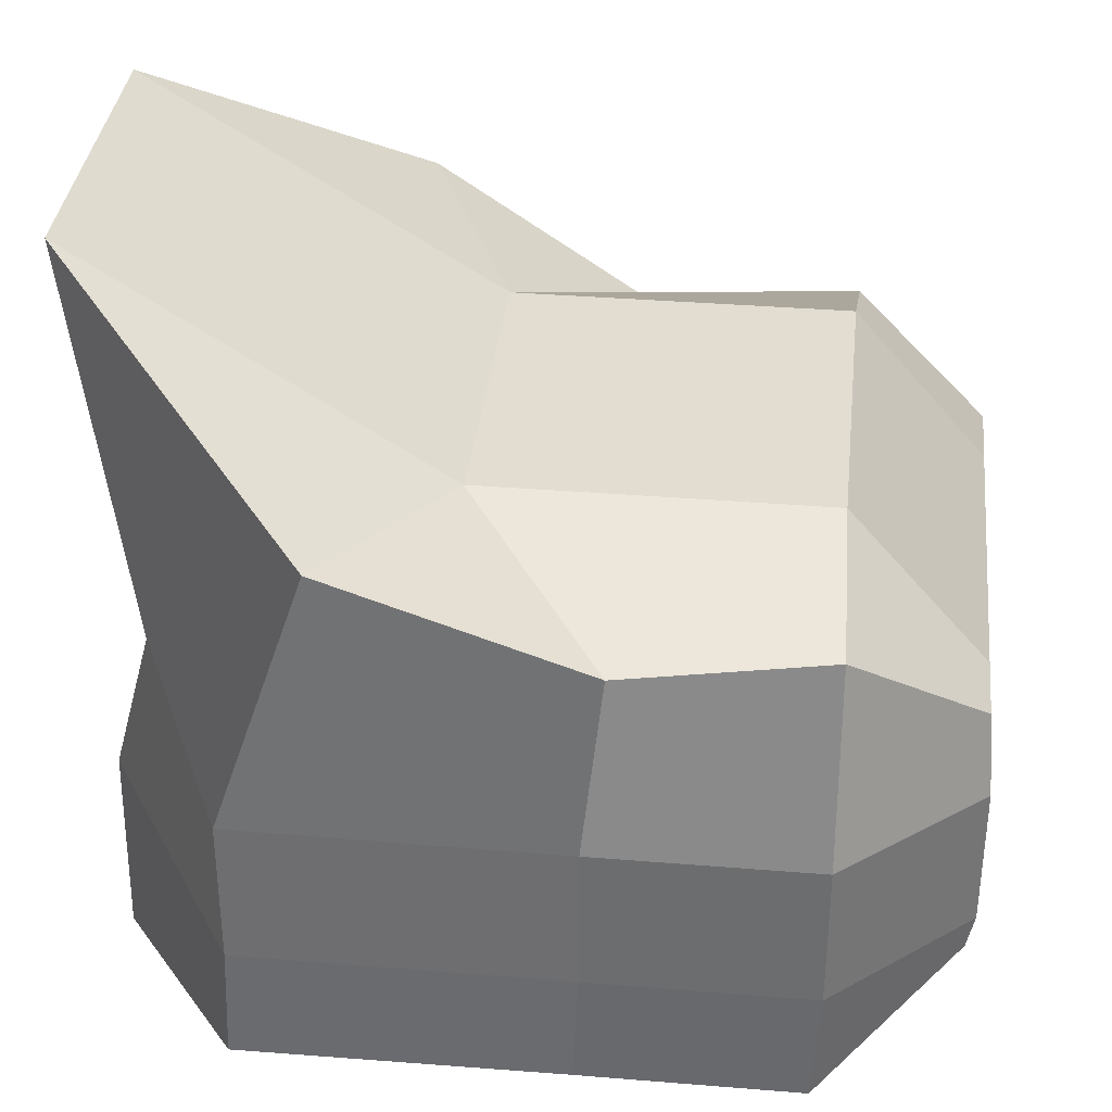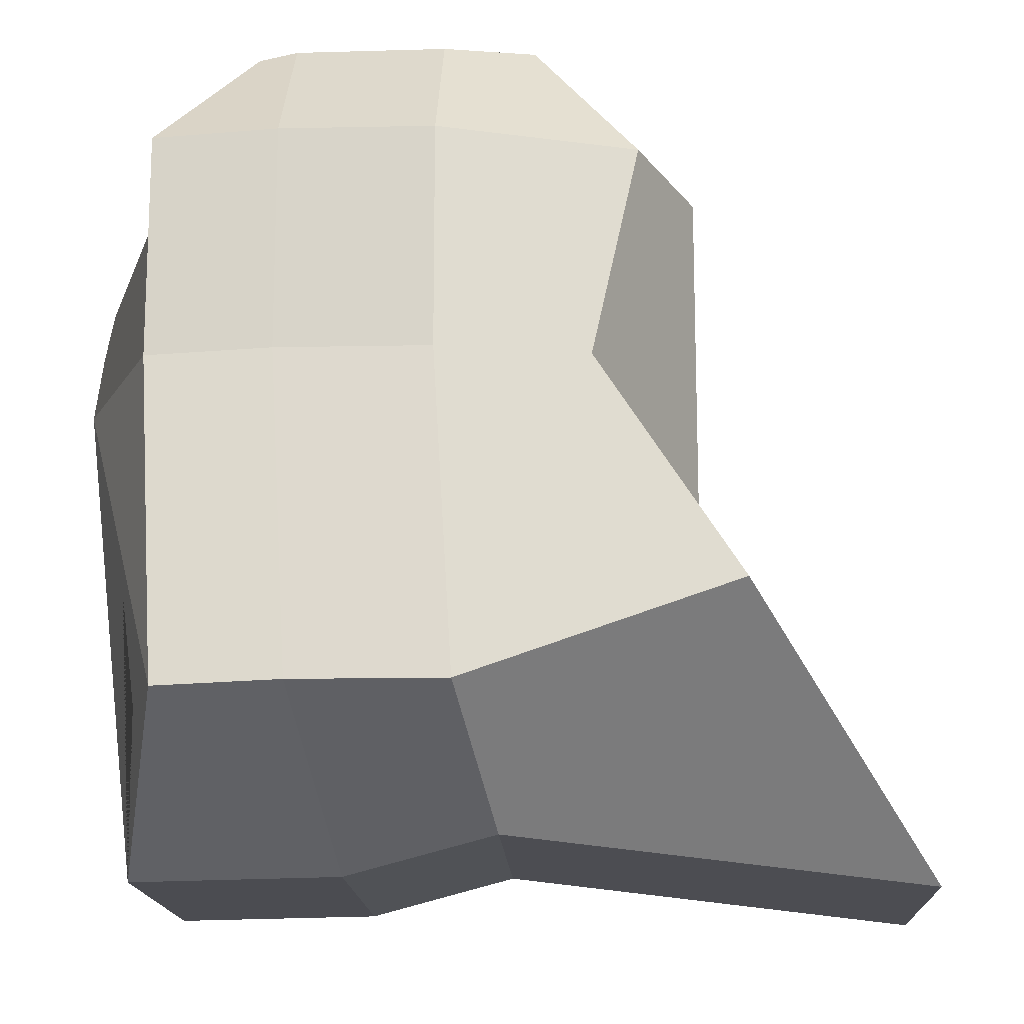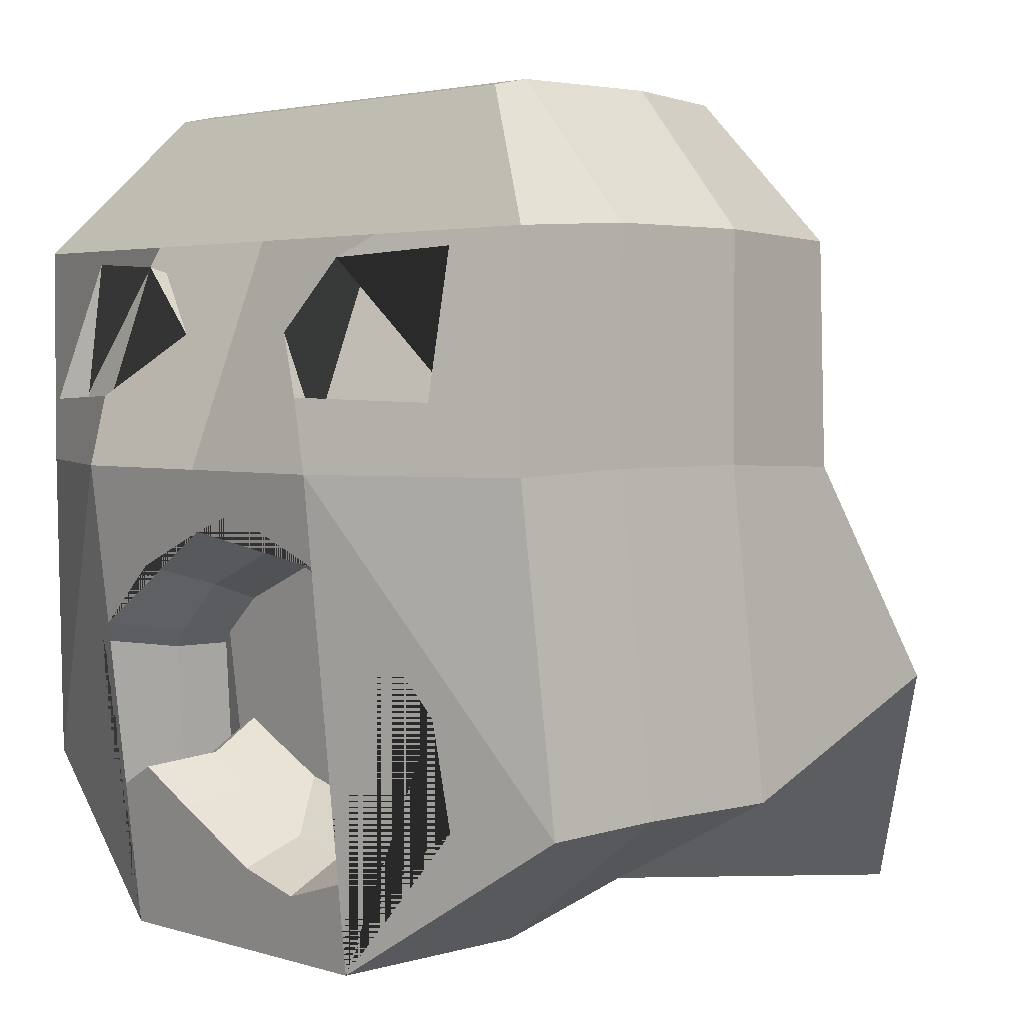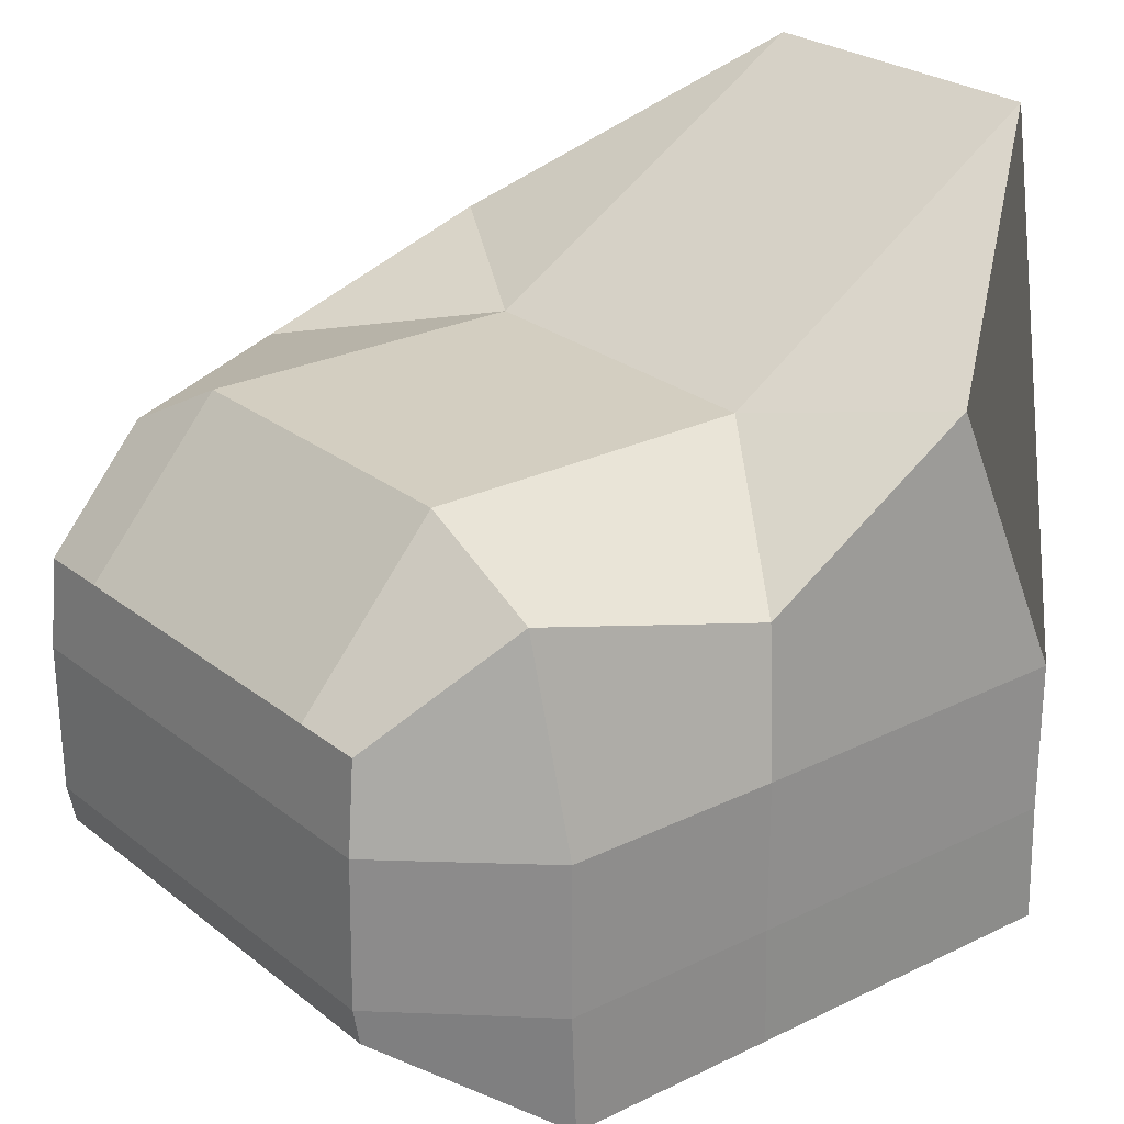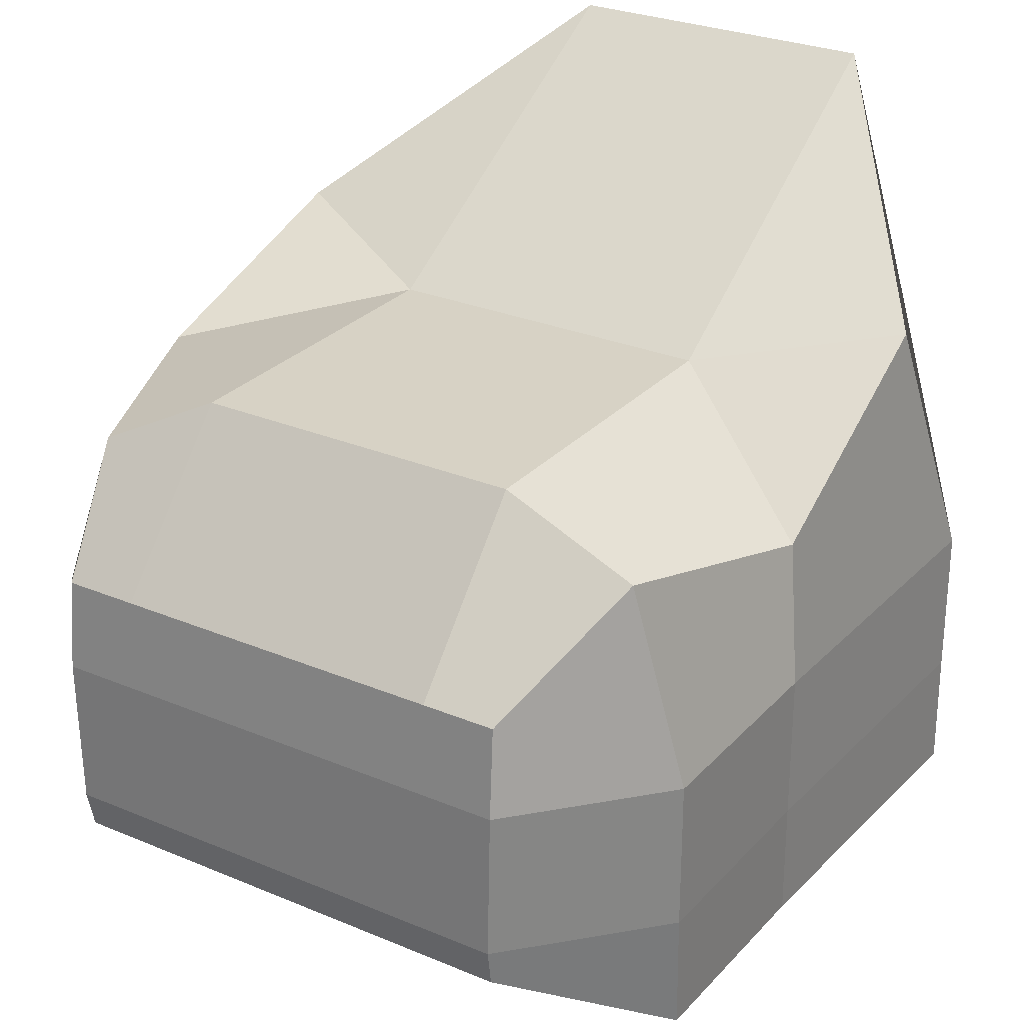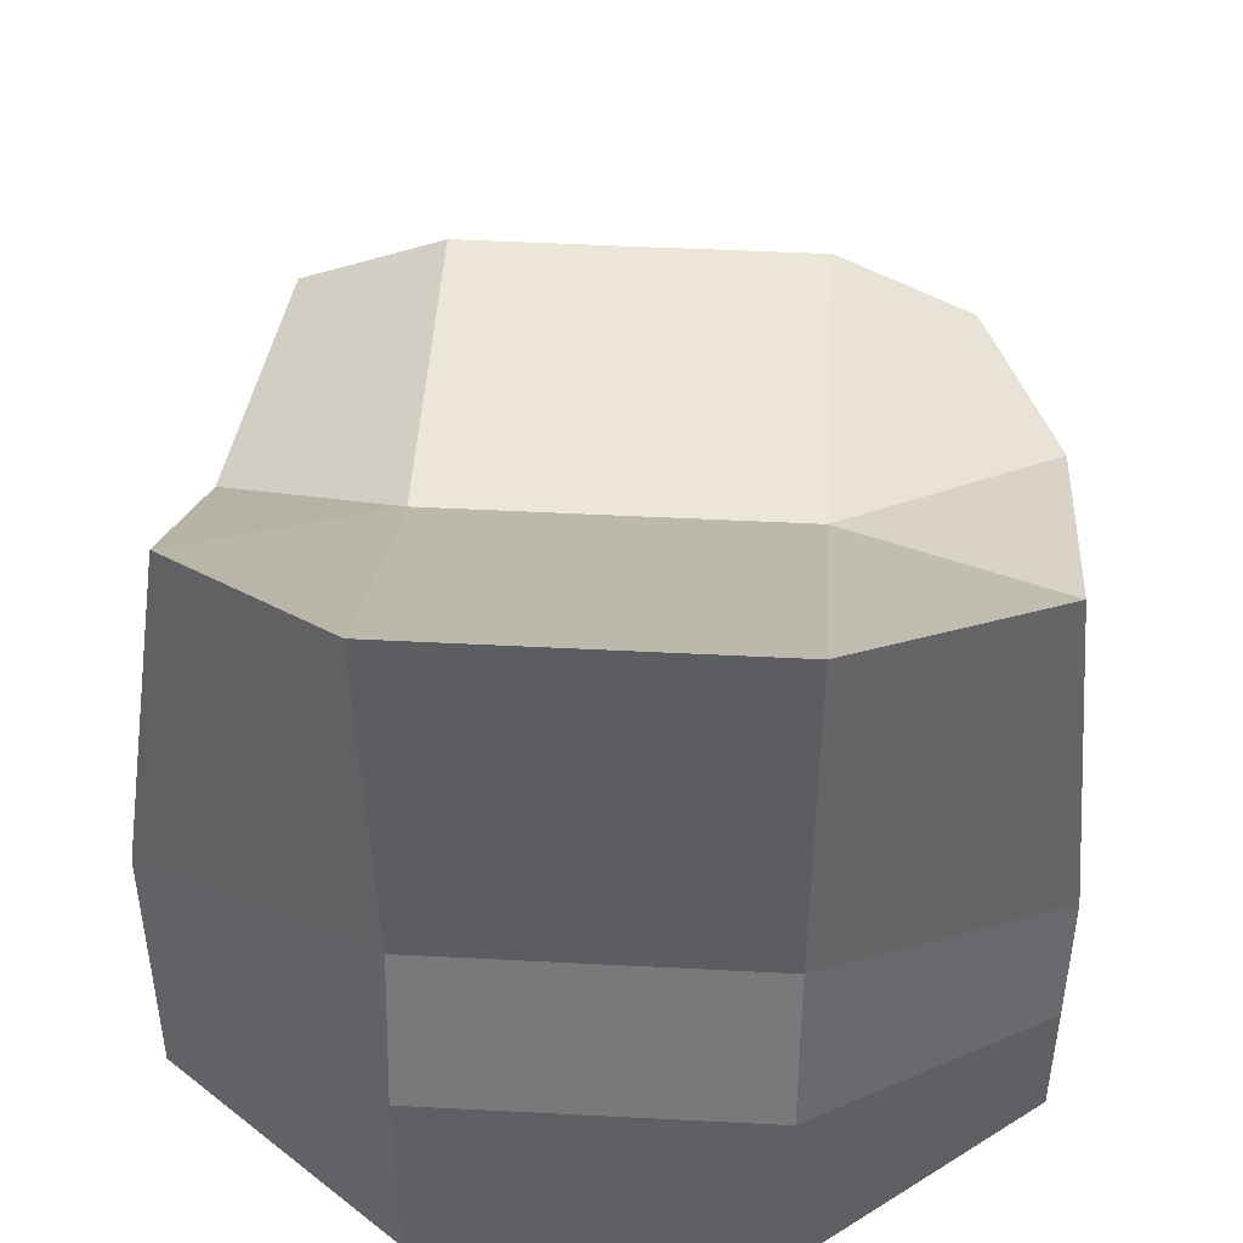
<metadata>
{"format":"obj","ext":"obj","renderer":"f3d","projection":"perspective","resolution":1024,"background":"white","views":[{"elev":35.3,"azim":96.2,"up":"+Z"},{"elev":-15.4,"azim":-87.6,"up":"+Y"},{"elev":3.0,"azim":-132.9,"up":"+Y"},{"elev":25.1,"azim":-128.4,"up":"+Z"},{"elev":27.6,"azim":-147.2,"up":"+Z"},{"elev":46.6,"azim":3.4,"up":"+Z"}]}
</metadata>
<code>
o Ghost_Cube.029
v -0.5351 1.083 0.1197
v -0.3595 1.953 -0.1782
v -0.5762 0.9276 -0.698
v -0.3548 1.953 -0.6026
v 0.02071 0.7051 -0.7801
v 0.02071 0.6924 0.4006
v -0.4555 1.751 -0.02333
v -0.5428 1.744 -0.729
v -0.2378 0.7051 -0.7801
v -0.2464 1.953 -0.1782
v -0.2464 1.953 -0.6026
v -0.2378 0.6924 0.4006
v -0.2464 1.744 -0.729
v -0.2464 1.744 0.06218
v -0.5428 1.412 -0.729
v -0.5254 1.412 -0.09363
v -0.2464 1.232 0.06218
v -0.2464 1.412 -0.859
v -0.5782 0.9351 -0.5145
v -0.3572 1.964 -0.545
v 0.02071 0.7112 -0.4661
v -0.5464 1.755 -0.545
v -0.2394 0.7112 -0.4661
v -0.248 1.964 -0.545
v -0.5464 1.42 -0.545
v -0.5782 0.9351 -0.2865
v 0.02071 0.7718 -0.2381
v -0.2394 0.7718 -0.2381
v -0.248 1.964 -0.317
v -0.3618 1.964 -0.317
v -0.5464 1.755 -0.317
v -0.5464 1.42 -0.317
v -0.2117 1.712 -0.772
v -0.2177 1.517 -0.852
v -0.106 1.609 -0.782
v -0.4314 1.511 -0.794
v -0.4035 1.723 -0.7314
v -0.2052 1.698 -0.7281
v -0.2111 1.504 -0.8081
v -0.09936 1.595 -0.7381
v -0.4248 1.498 -0.7501
v -0.3969 1.709 -0.6875
v 0.5734 1.07 0.1159
v 0.3837 1.953 -0.1782
v 0.6004 0.9276 -0.698
v 0.3791 1.953 -0.6026
v 0.2647 0.9215 -0.8043
v 0.01213 1.953 -0.6026
v -0.2448 1.284 -0.8448
v 0.01213 1.953 -0.1782
v 0.4715 1.754 -0.04416
v 0.5671 1.744 -0.729
v 0.01213 1.744 0.06218
v 0.01213 1.744 -0.729
v 0.2621 0.7051 -0.7801
v 0.2706 1.953 -0.1782
v 0.2706 1.953 -0.6026
v 0.2621 0.6924 0.4006
v 0.2706 1.744 -0.729
v 0.2706 1.744 0.06218
v 0.5671 1.412 -0.729
v 0.01213 1.232 0.06218
v 0.01213 1.412 -0.859
v 0.5779 1.452 -0.01371
v 0.2706 1.232 0.06218
v 0.2706 1.412 -0.859
v 0.6024 0.9351 -0.5145
v 0.3814 1.964 -0.545
v 0.01213 1.964 -0.545
v 0.2677 1.171 -0.8322
v 0.5706 1.755 -0.545
v 0.2637 0.7112 -0.4661
v 0.2723 1.964 -0.545
v 0.5706 1.42 -0.545
v 0.6024 0.9351 -0.2865
v 0.01213 1.964 -0.317
v -0.2394 0.8362 -0.7948
v 0.2637 0.7718 -0.2381
v 0.2723 1.964 -0.317
v 0.3861 1.964 -0.317
v 0.5706 1.755 -0.317
v 0.5706 1.42 -0.317
v 0.236 1.712 -0.772
v 0.242 1.517 -0.852
v 0.1302 1.609 -0.782
v 0.4557 1.511 -0.794
v 0.4278 1.723 -0.7314
v 0.2294 1.698 -0.7281
v 0.2354 1.504 -0.8081
v 0.1236 1.595 -0.7381
v 0.4491 1.498 -0.7501
v 0.4212 1.709 -0.6875
v 0.01322 1.322 -0.849
v 0.01889 0.8546 -0.7968
v 0.344 0.8729 -0.7734
v 0.3044 1.14 -0.8169
v -0.0678 1.355 -0.8527
v -0.127 0.8026 -0.791
v -0.02709 0.8298 -0.7941
v 0.1519 1.265 -0.8427
v 0.1097 0.9036 -0.8023
v 0.2 0.9551 -0.808
v -0.289 1.265 -0.8284
v -0.4105 1.084 -0.7688
v -0.422 0.9257 -0.7469
v -0.3124 0.8474 -0.7728
v 0.1972 0.9471 -0.7199
v -0.2299 1.251 -0.7538
v 0.1998 1.156 -0.7432
v -0.2254 0.8756 -0.7119
v -0.01358 1.283 -0.7573
v -0.008827 0.891 -0.7136
v 0.2637 0.9064 -0.694
v 0.2305 1.131 -0.7305
v -0.08151 1.31 -0.7604
v -0.1311 0.8474 -0.7087
v -0.04738 0.8702 -0.7113
v 0.1027 1.235 -0.752
v 0.06732 0.9321 -0.7182
v 0.143 0.9753 -0.723
v -0.267 1.235 -0.7401
v -0.3689 1.083 -0.6901
v -0.3785 0.9506 -0.6718
v -0.2865 0.885 -0.6935
v 0.1885 1 -0.6433
v -0.1205 1.22 -0.6678
v 0.1903 1.151 -0.6602
v -0.1172 0.9483 -0.6375
v 0.03597 1.243 -0.6704
v 0.03941 0.9594 -0.6387
v 0.2366 0.9705 -0.6245
v 0.2126 1.133 -0.6509
v -0.01317 1.263 -0.6726
v -0.04906 0.9279 -0.6352
v 0.01153 0.9444 -0.6371
v 0.1201 1.208 -0.6665
v 0.0945 0.9892 -0.6421
v 0.1492 1.02 -0.6456
v -0.1473 1.208 -0.6579
v -0.221 1.098 -0.6218
v -0.228 1.003 -0.6085
v -0.1615 0.9551 -0.6242
f 22 20 4 8
f 14 10 2 7
f 29 30 2 10
f 28 27 6 12
f 13 11 48 54
f 18 34 35 33 13 54 63
f 17 14 7 16
f 25 22 8 15
f 62 53 14 17
f 15 8 13 33 37 36 34 18
f 8 4 11 13
f 26 28 12 1
f 76 29 10 50
f 53 50 10 14
f 3 15 18
f 6 62 17 12
f 19 25 15 3
f 17 16 1
f 9 77 98 99 94 5
f 26 32 25 19
f 48 11 24 69
f 3 9 23 19
f 32 31 22 25
f 9 5 21 23
f 11 4 20 24
f 31 30 20 22
f 7 2 30 31
f 16 7 31 32
f 1 16 32 26
f 69 24 29 76
f 19 23 28 26
f 23 21 27 28
f 24 20 30 29
f 9 3 18 49 103 104 105 106 77
f 12 17 1
f 38 40 39
f 34 36 41 39
f 37 33 38 42
f 39 41 42 38
f 35 34 39 40
f 36 37 42 41
f 33 35 40 38
f 71 52 46 68
f 60 51 44 56
f 79 56 44 80
f 78 58 6 27
f 59 54 48 57
f 66 63 54 59 83 85 84
f 65 64 51 60
f 74 61 52 71
f 62 65 60 53
f 61 66 84 86 87 83 59 52
f 52 59 57 46
f 75 43 58 78
f 76 50 56 79
f 53 60 56 50
f 45 66 61
f 6 58 65 62
f 67 45 61 74
f 65 43 64
f 55 5 94 101 102 47
f 75 67 74 82
f 48 69 73 57
f 45 67 72 55
f 82 74 71 81
f 55 72 21 5
f 57 73 68 46
f 81 71 68 80
f 51 81 80 44
f 64 82 81 51
f 43 75 82 64
f 69 76 79 73
f 67 75 78 72
f 72 78 27 21
f 73 79 80 68
f 55 47 95 96 70 66 45
f 58 43 65
f 88 89 90
f 84 89 91 86
f 87 92 88 83
f 89 88 92 91
f 85 90 89 84
f 86 91 92 87
f 83 88 90 85
f 116 110 128 134
f 102 101 119 120
f 97 93 111 115
f 93 97 49 18 63
f 101 94 112 119
f 70 100 93 63 66
f 77 106 124 110
f 107 120 138 125
f 108 115 133 126
f 120 119 137 138
f 49 97 115 108
f 47 102 120 107
f 98 77 110 116
f 103 49 108 121
f 99 98 116 117
f 96 95 113 114
f 104 103 121 122
f 94 99 117 112
f 105 104 122 123
f 100 70 109 118
f 70 96 114 109
f 106 105 123 124
f 93 100 118 111
f 95 47 107 113
f 127 132 131 125
f 130 135 134 128 126 133 129
f 125 138 137 130 129 136 127
f 128 142 141 140 139 126
f 114 113 131 132
f 121 108 126 139
f 117 116 134 135
f 122 121 139 140
f 112 117 135 130
f 123 122 140 141
f 118 109 127 136
f 109 114 132 127
f 124 123 141 142
f 111 118 136 129
f 113 107 125 131
f 110 124 142 128
f 119 112 130 137
f 115 111 129 133

</code>
